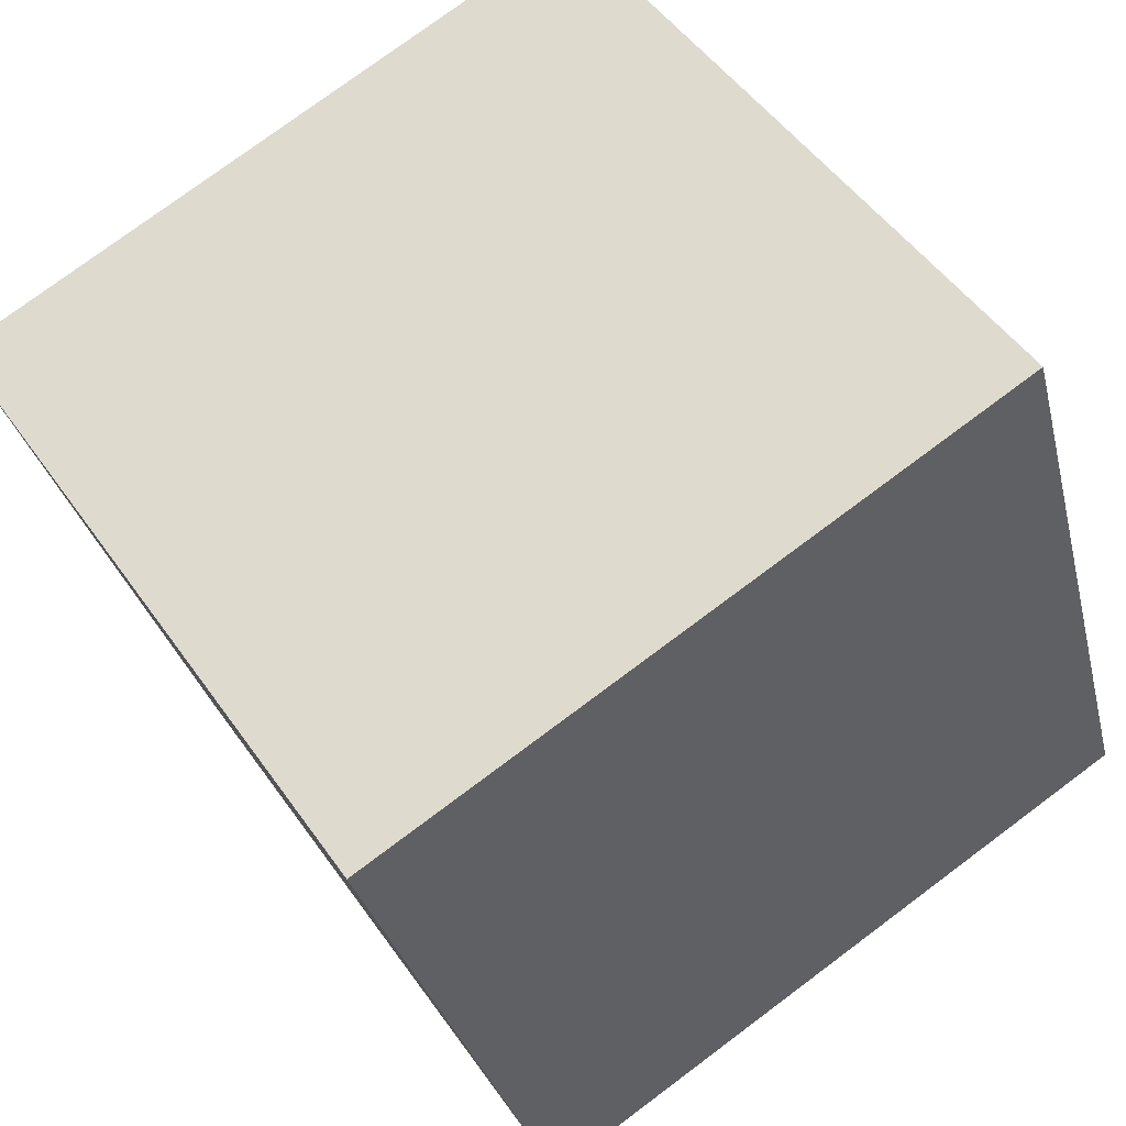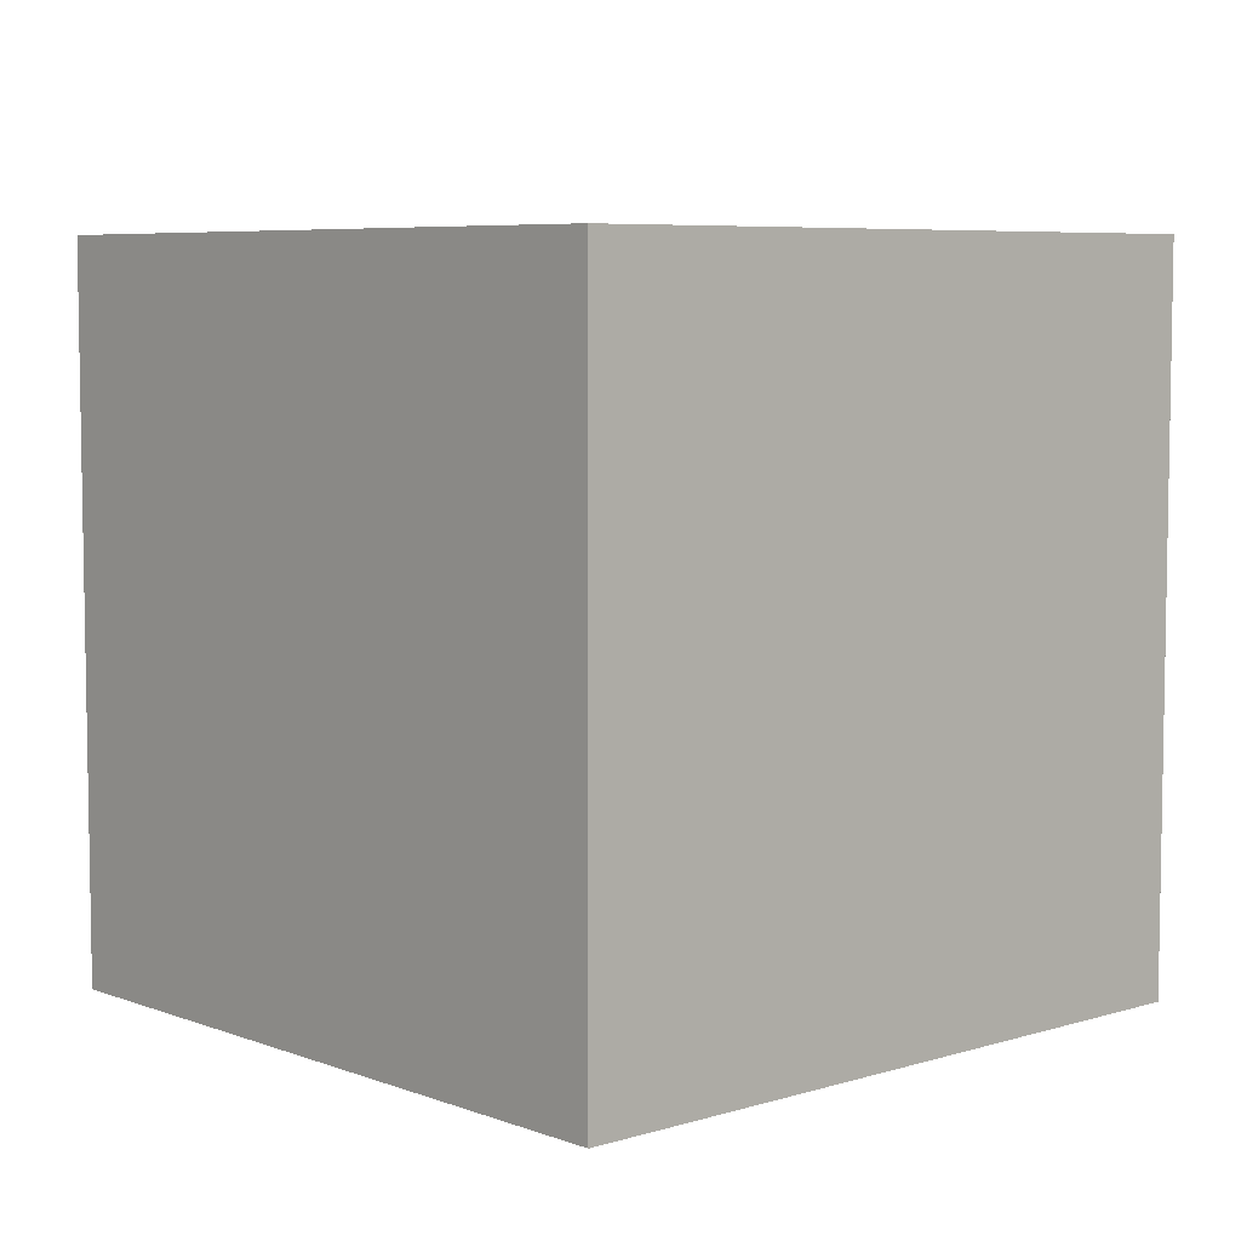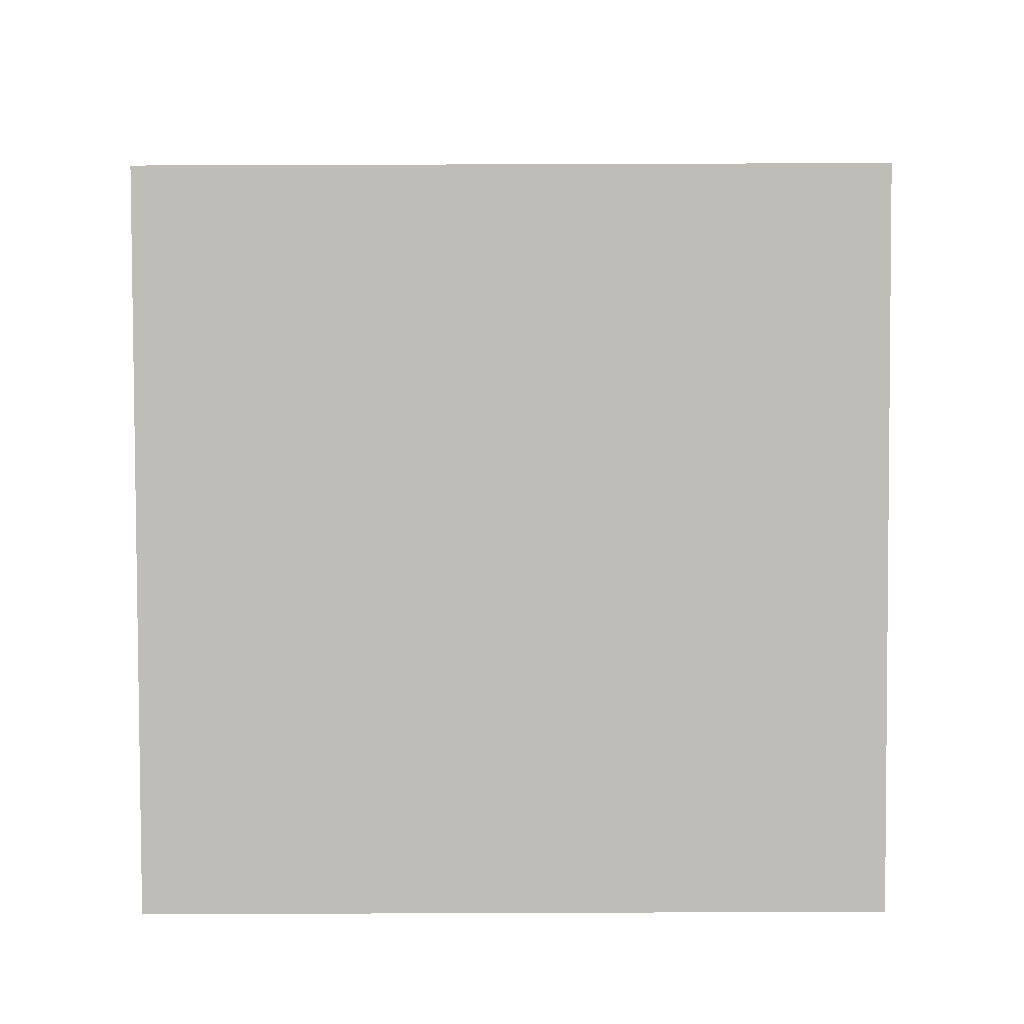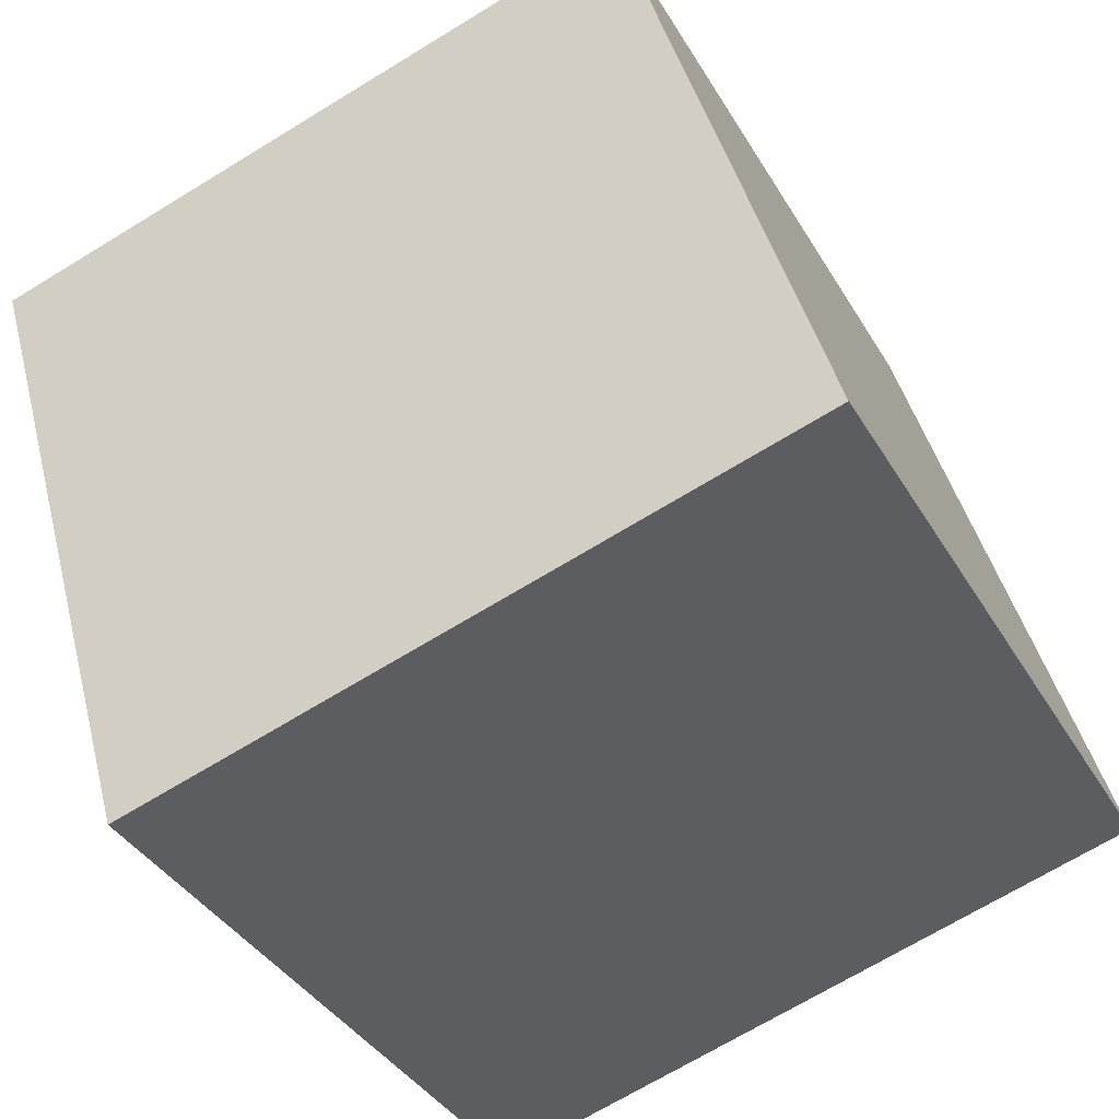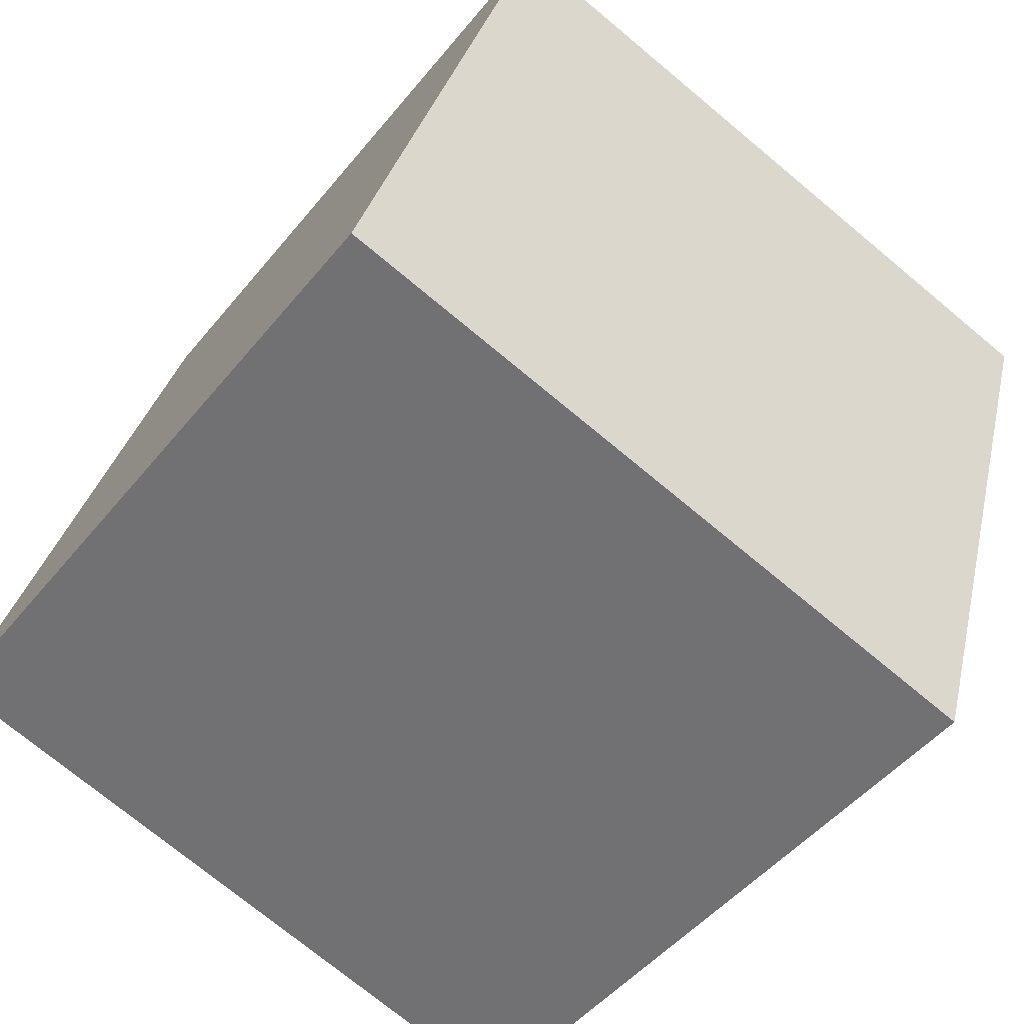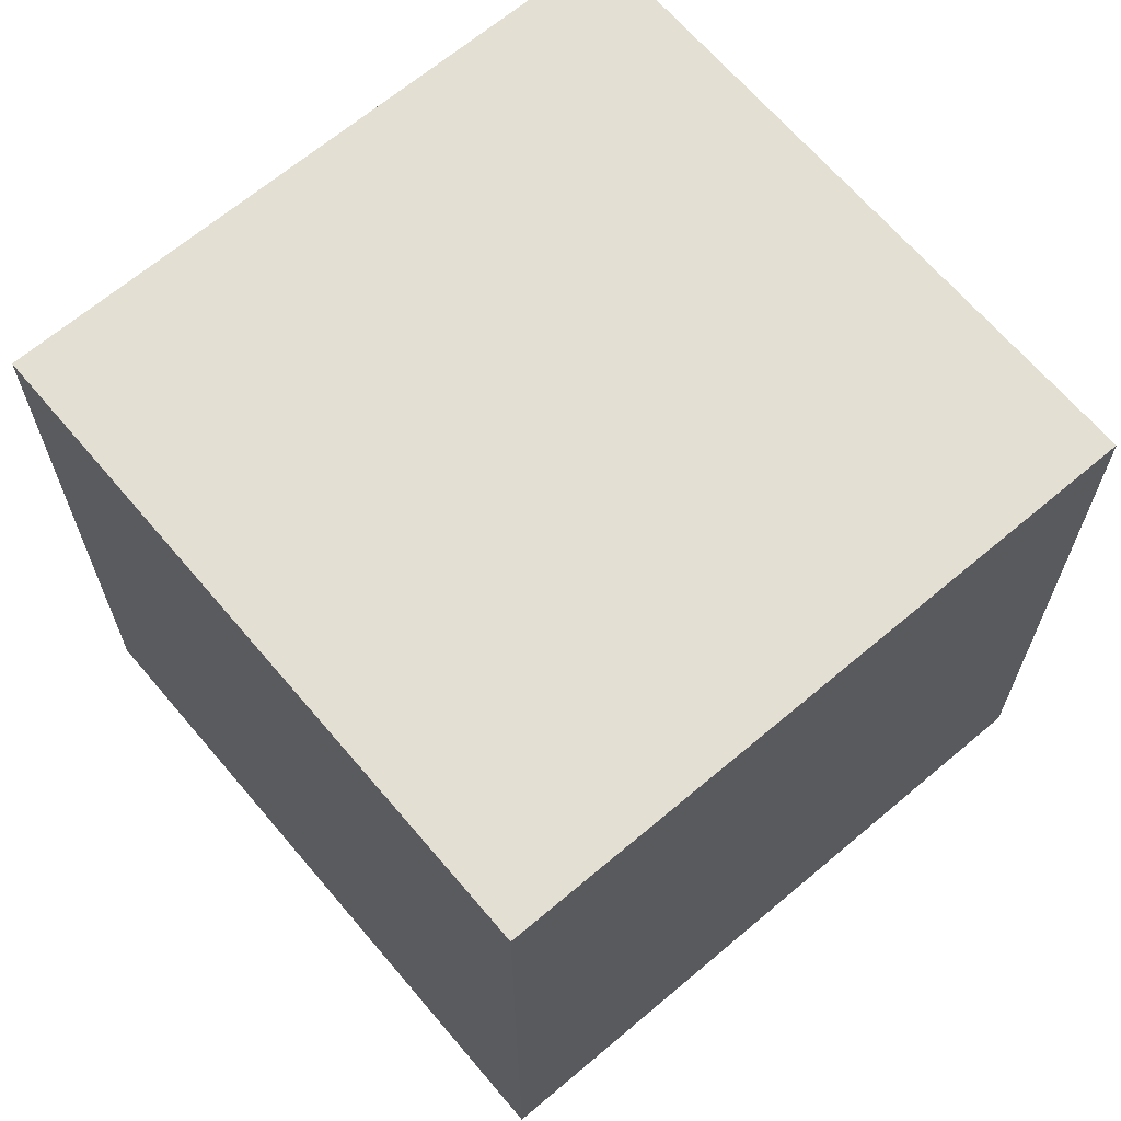
<metadata>
{"format":"obj","ext":"obj","renderer":"f3d","projection":"perspective","resolution":1024,"background":"white","views":[{"elev":49.4,"azim":-33.4,"up":"+Y"},{"elev":6.4,"azim":64.0,"up":"+Z"},{"elev":78.6,"azim":-90.2,"up":"+Y"},{"elev":-37.8,"azim":27.2,"up":"+Y"},{"elev":-47.7,"azim":143.2,"up":"+Y"},{"elev":66.5,"azim":-114.1,"up":"+Z"}]}
</metadata>
<code>
o Cube
v -1.239 0.6821 -1
v -1.239 0.6821 1
v 0.6821 1.239 1
v 0.6821 1.239 -1
v -0.6821 -1.239 -1
v -0.6821 -1.239 1
v 1.239 -0.6821 1
v 1.239 -0.6821 -1
f 1 2 4
f 5 8 7
f 1 5 2
f 2 6 7
f 3 7 8
f 5 1 8
f 2 3 4
f 6 5 7
f 5 6 2
f 3 2 7
f 4 3 8
f 1 4 8

</code>
